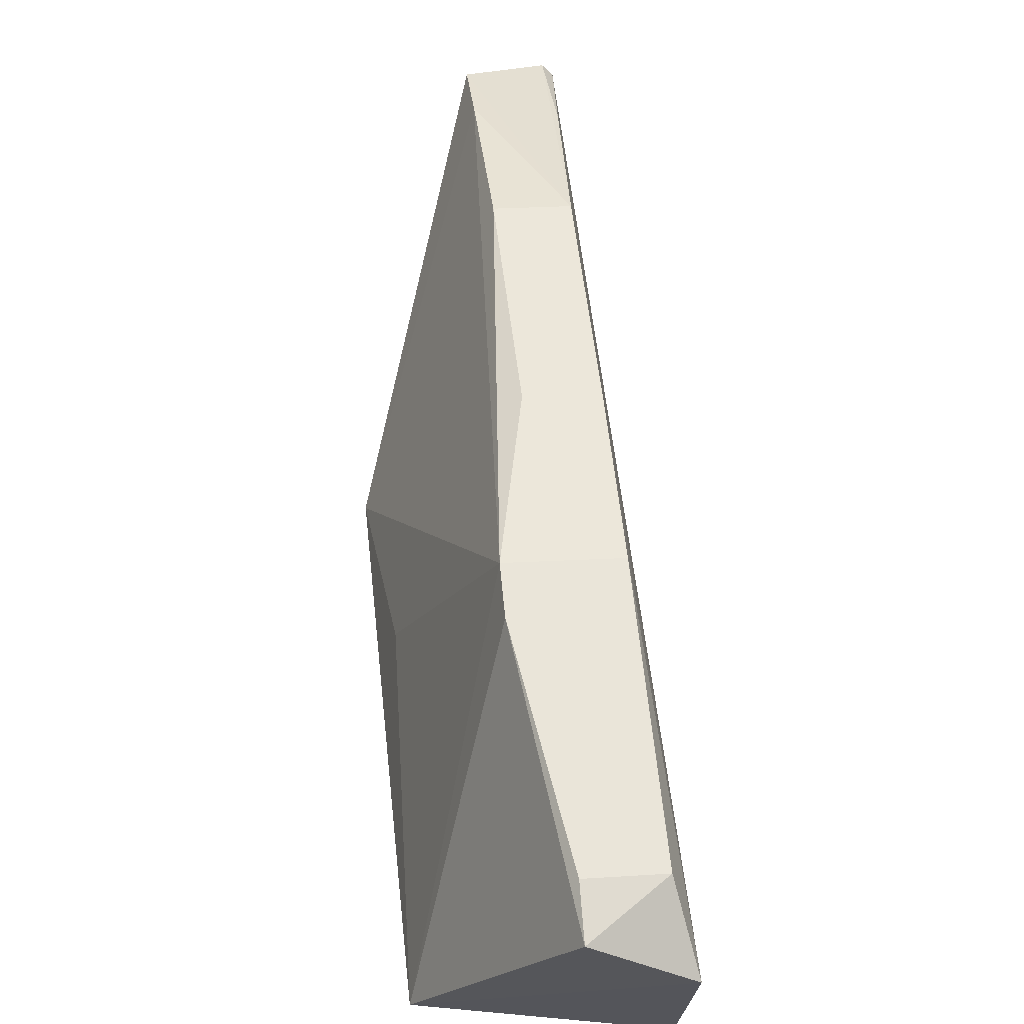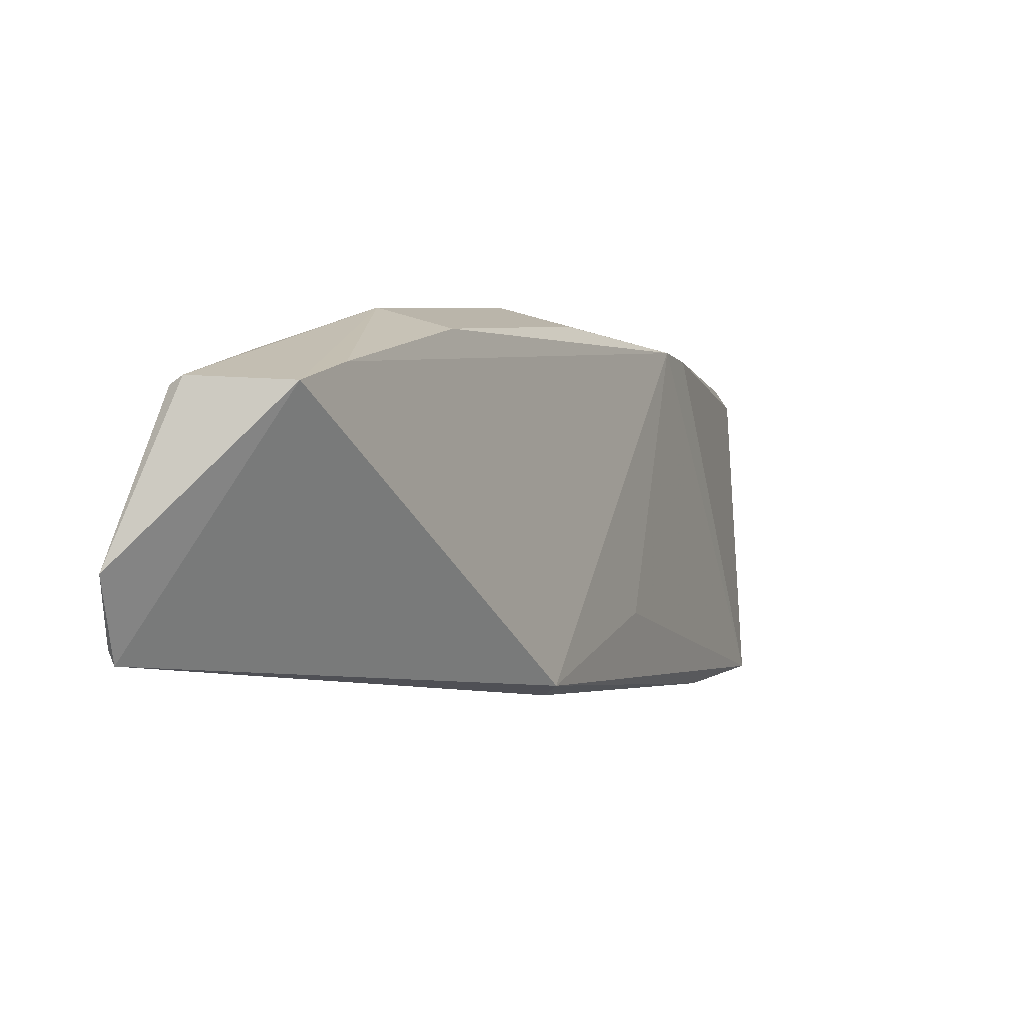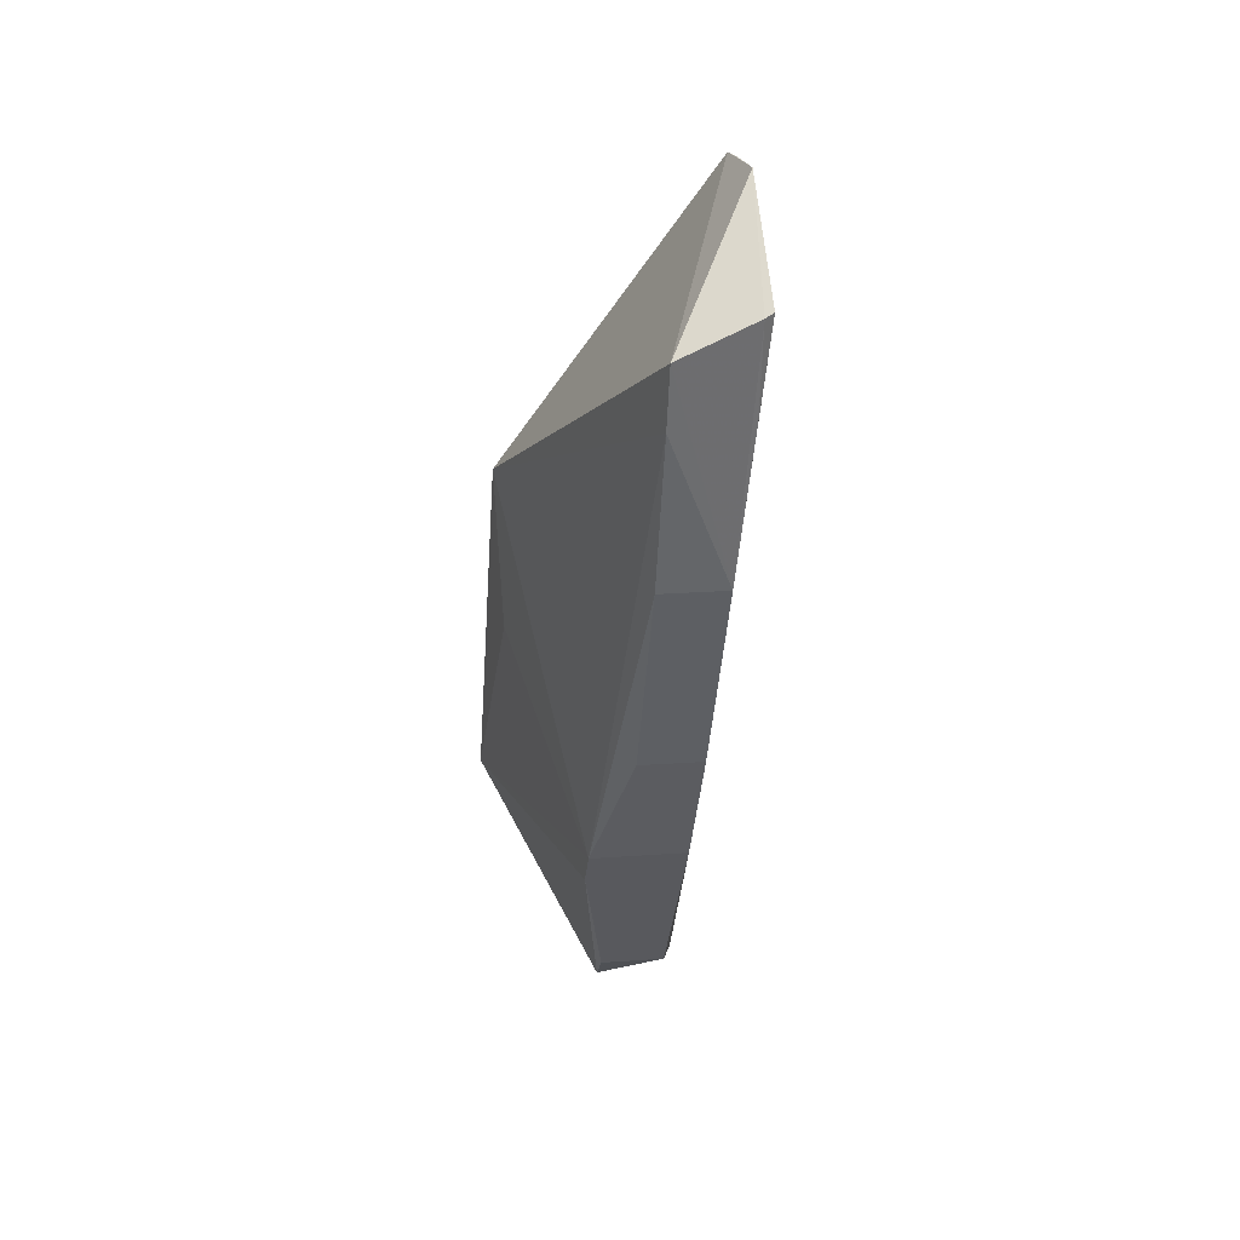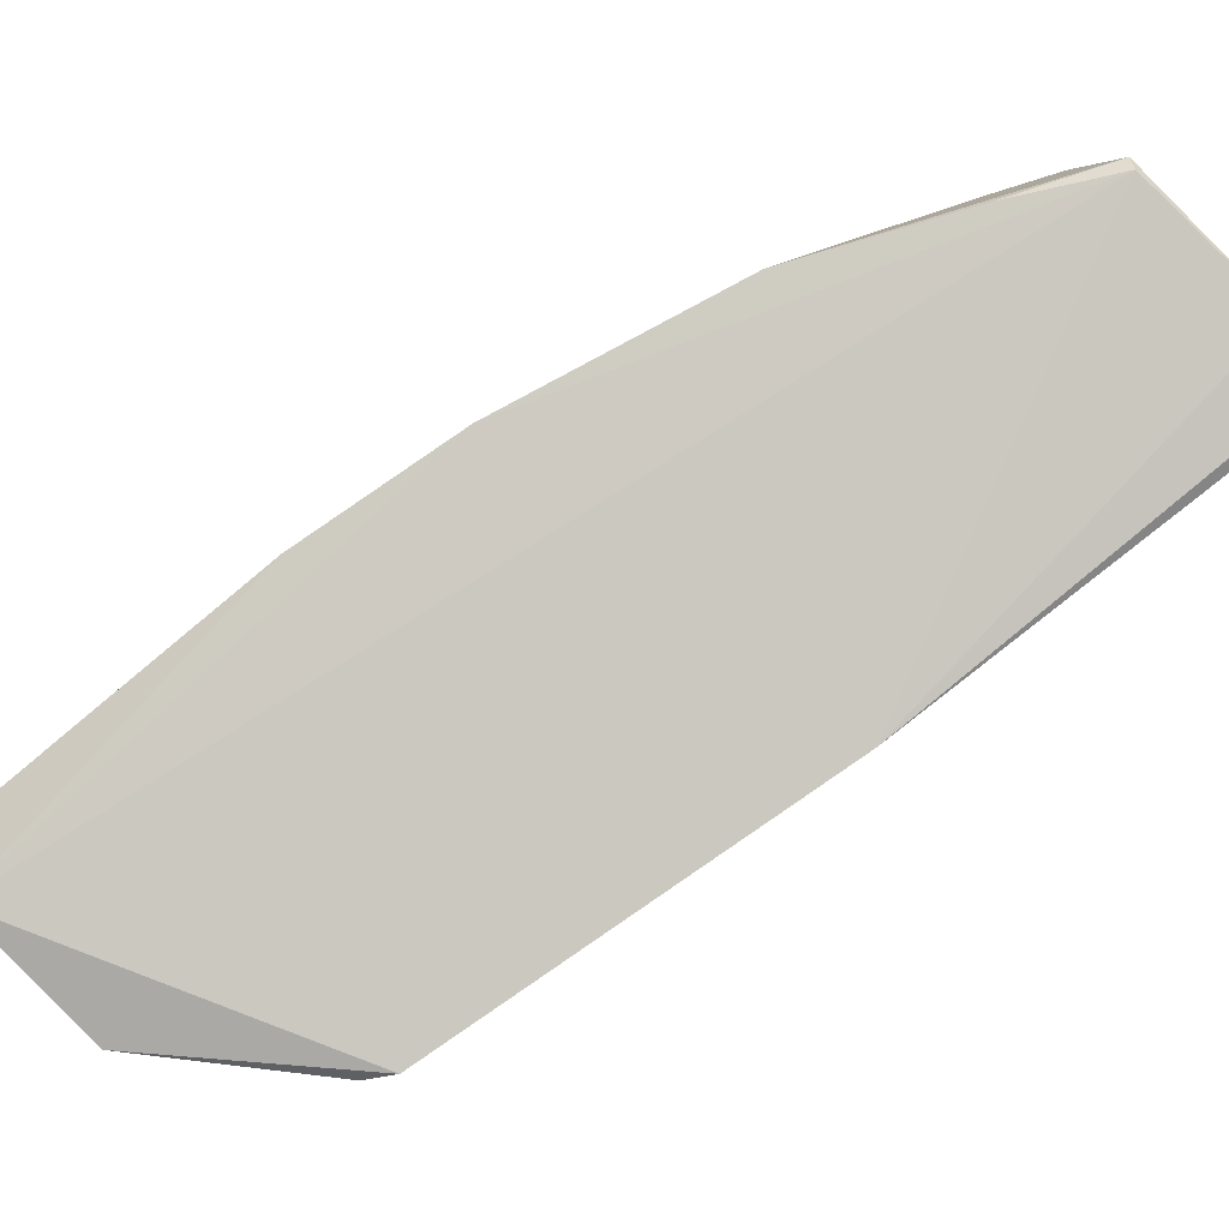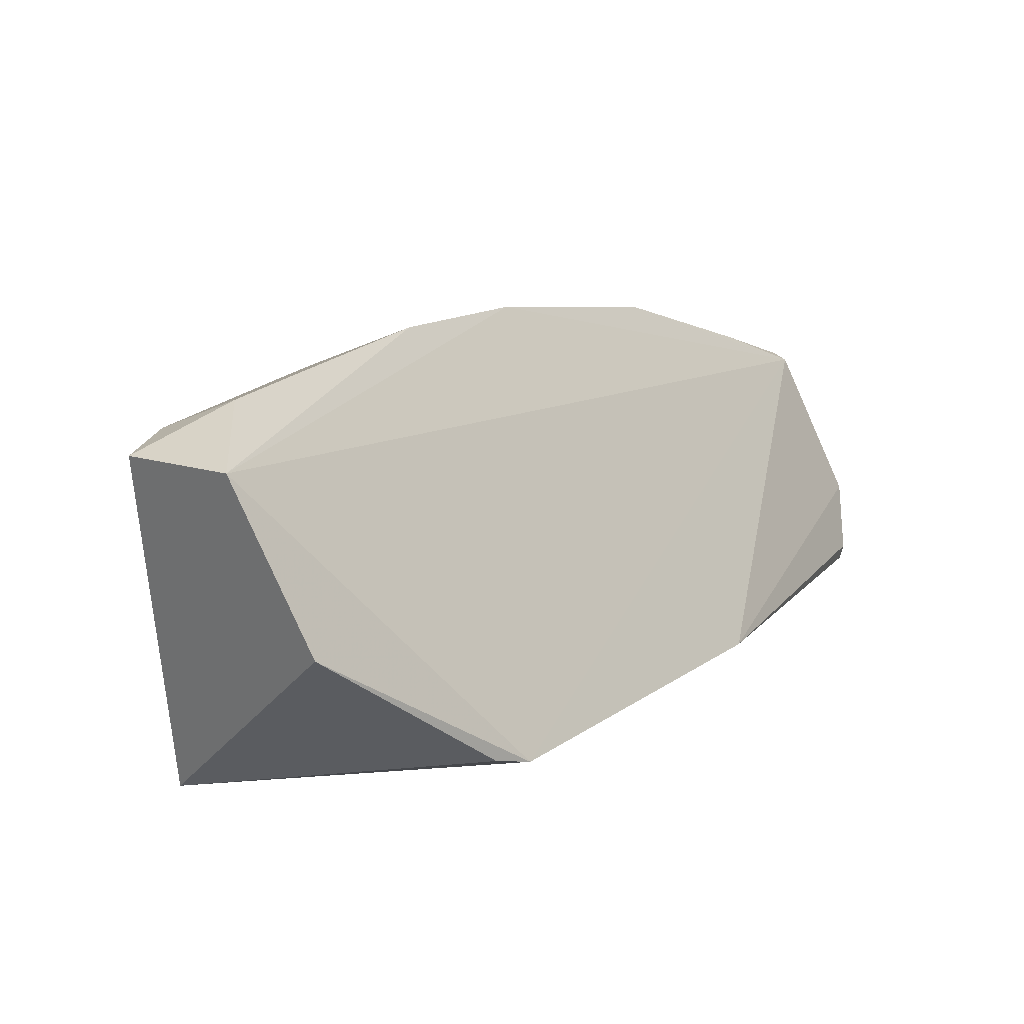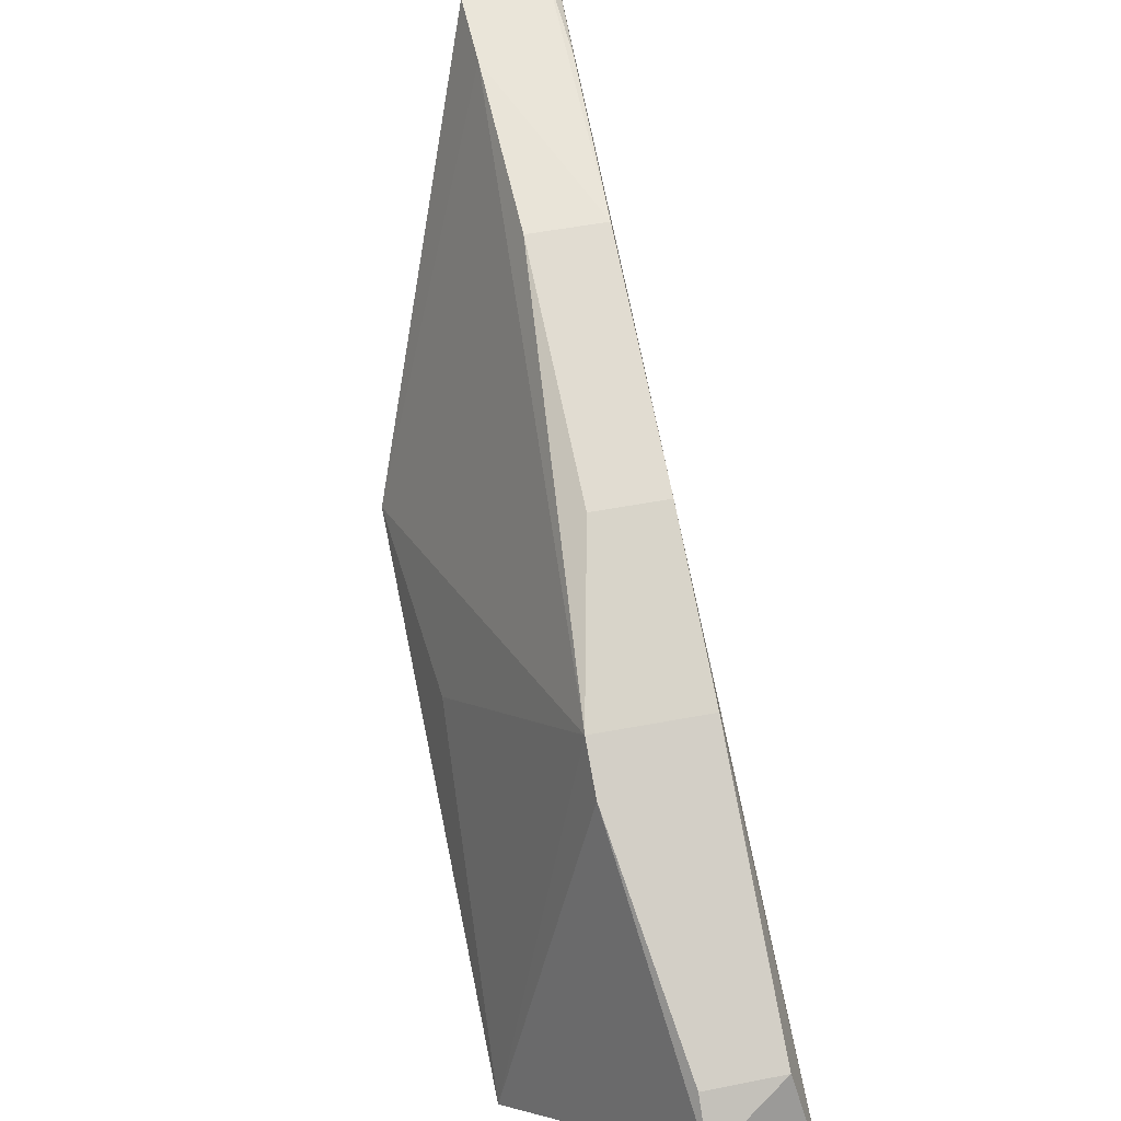
<metadata>
{"format":"obj","ext":"obj","renderer":"f3d","projection":"perspective","resolution":1024,"background":"white","views":[{"elev":20.5,"azim":173.1,"up":"+Y"},{"elev":35.4,"azim":28.0,"up":"+Y"},{"elev":18.8,"azim":172.1,"up":"+Z"},{"elev":2.0,"azim":-88.2,"up":"+Y"},{"elev":-28.5,"azim":-144.9,"up":"+Y"},{"elev":42.8,"azim":166.5,"up":"+Y"}]}
</metadata>
<code>
v -0.4221 1.747 0.7892
v -0.4177 1.741 0.7822
v -0.4202 1.748 0.7814
v -0.4221 1.738 0.7691
v -0.4228 1.736 0.776
v -0.4195 1.743 0.7733
v -0.4217 1.748 0.7814
v -0.4202 1.749 0.7861
v -0.4219 1.745 0.7892
v -0.4178 1.735 0.7732
v -0.4195 1.743 0.7741
v -0.4221 1.749 0.7869
v -0.4202 1.749 0.7848
v -0.418 1.741 0.7821
v -0.4228 1.74 0.7831
v -0.4221 1.736 0.7713
v -0.4202 1.739 0.769
v -0.418 1.74 0.7784
v -0.4216 1.745 0.777
v -0.4218 1.749 0.7869
v -0.418 1.736 0.7753
v -0.4221 1.745 0.7892
v -0.4226 1.735 0.7753
v -0.4202 1.745 0.777
v -0.4217 1.74 0.7697
v -0.4219 1.749 0.7849
v -0.4216 1.743 0.7741
v -0.4202 1.74 0.7697
v -0.4217 1.741 0.7712
f 9 8 1
f 9 2 8
f 11 10 6
f 12 4 5
f 13 3 7
f 13 7 8
f 13 11 3
f 13 8 2
f 13 2 11
f 14 2 9
f 15 14 9
f 15 5 14
f 15 12 5
f 15 1 12
f 16 5 4
f 16 4 10
f 17 10 4
f 17 6 10
f 18 11 2
f 18 2 10
f 18 10 11
f 19 12 7
f 19 4 12
f 20 8 7
f 20 12 1
f 20 1 8
f 21 10 2
f 21 2 14
f 21 14 5
f 21 5 10
f 22 15 9
f 22 9 1
f 22 1 15
f 23 16 10
f 23 10 5
f 23 5 16
f 24 3 11
f 24 11 19
f 24 19 7
f 24 7 3
f 25 17 4
f 26 20 7
f 26 7 12
f 26 12 20
f 27 25 4
f 27 4 19
f 27 19 11
f 28 6 17
f 28 17 25
f 28 11 6
f 29 27 11
f 29 25 27
f 29 28 25
f 29 11 28

</code>
